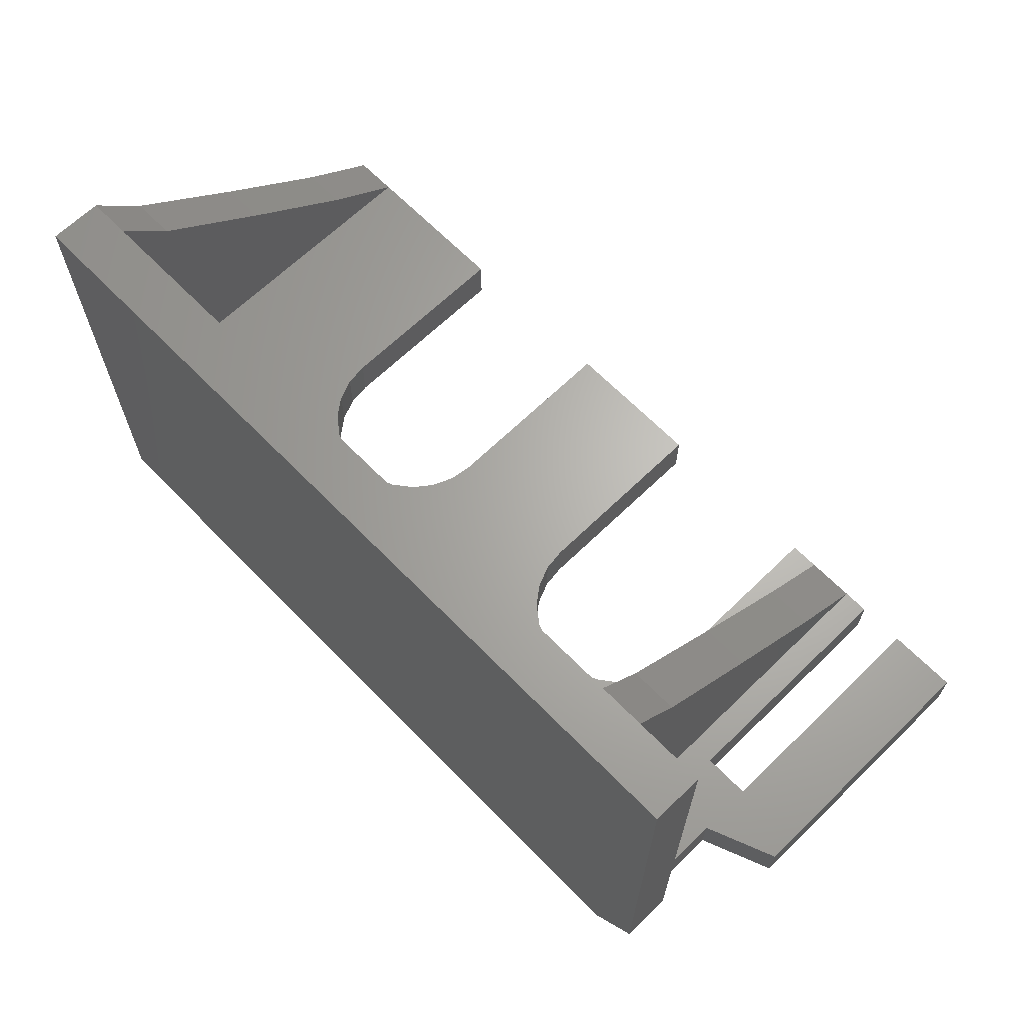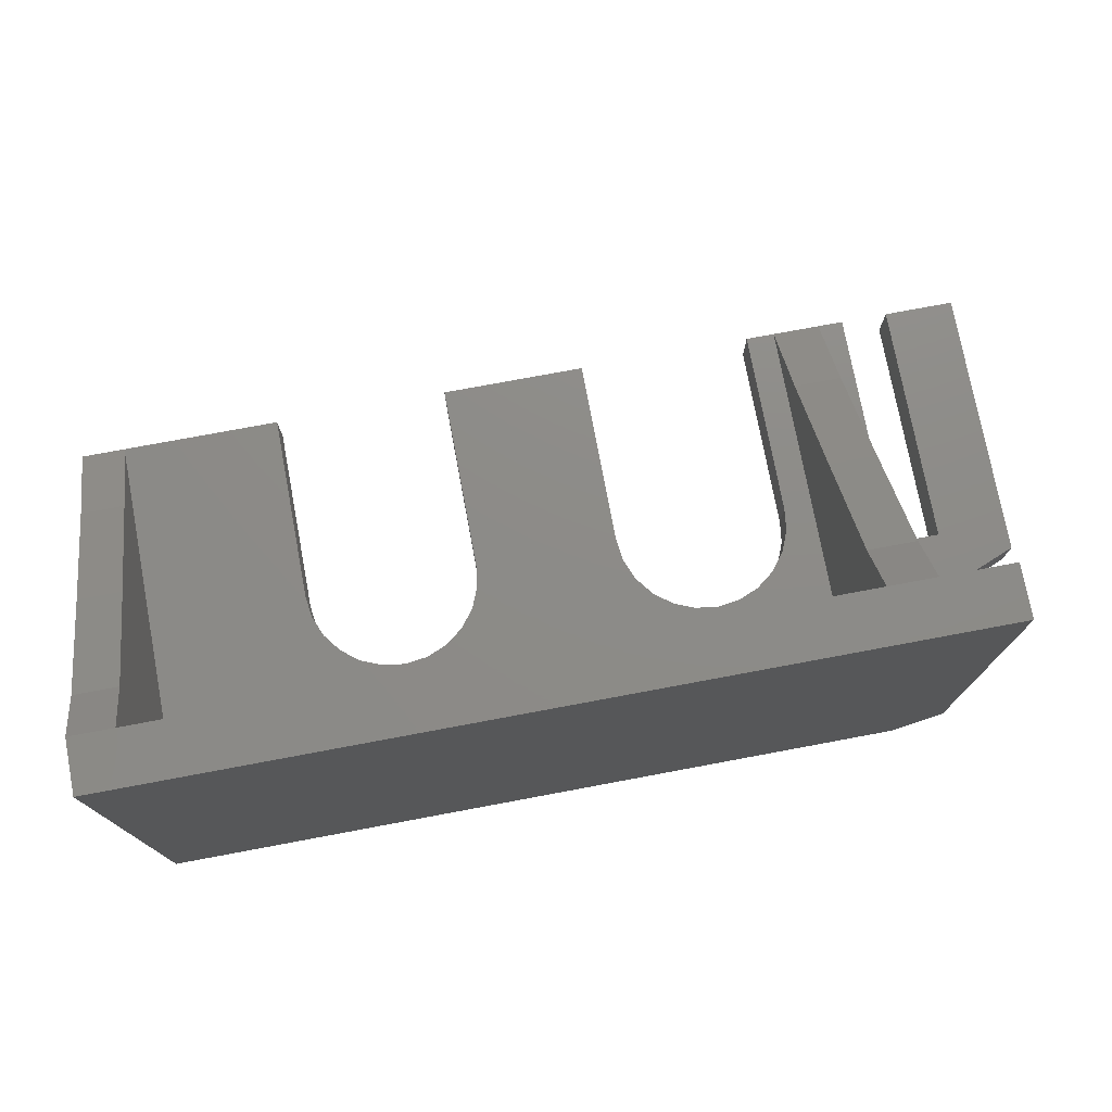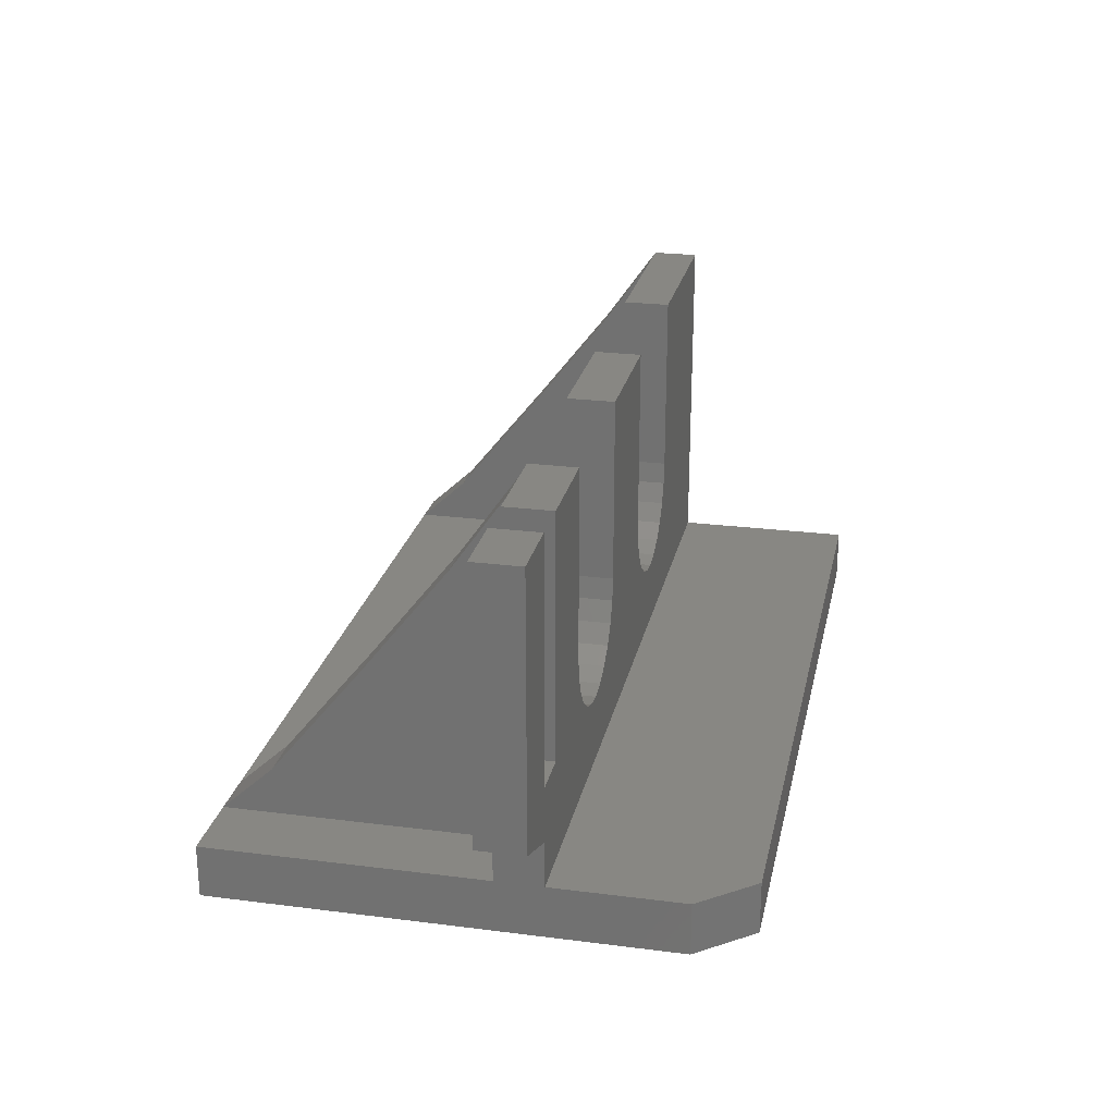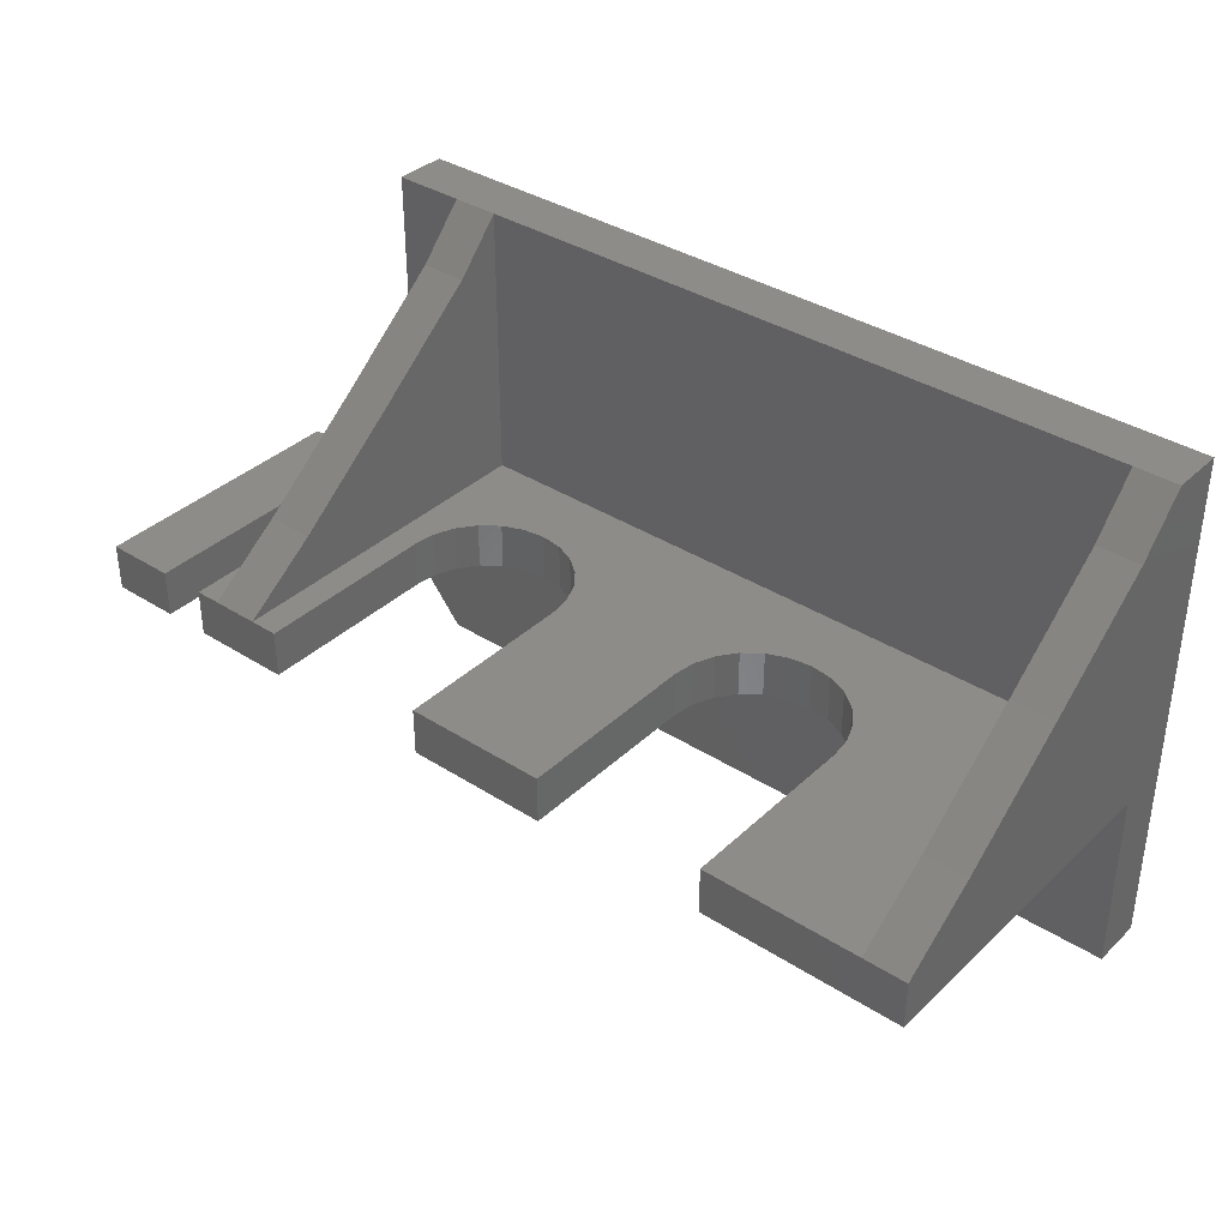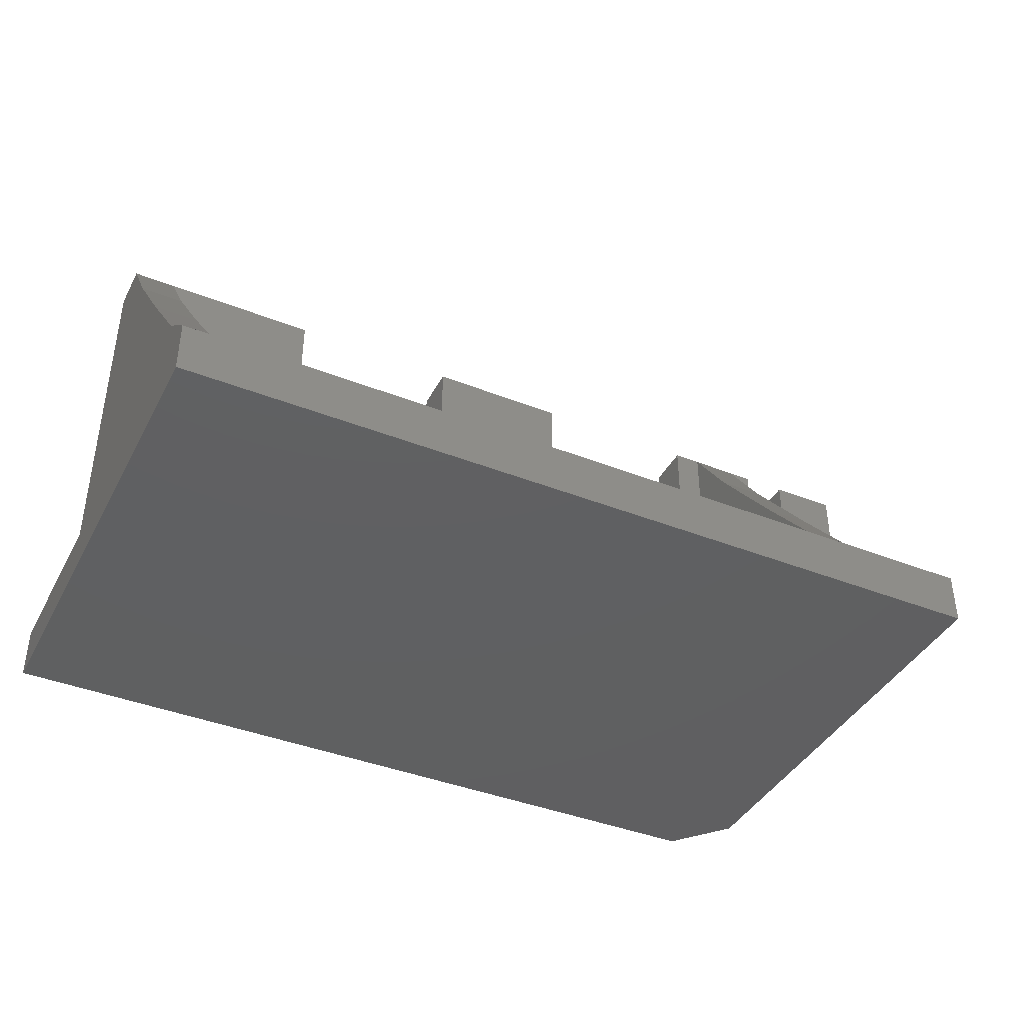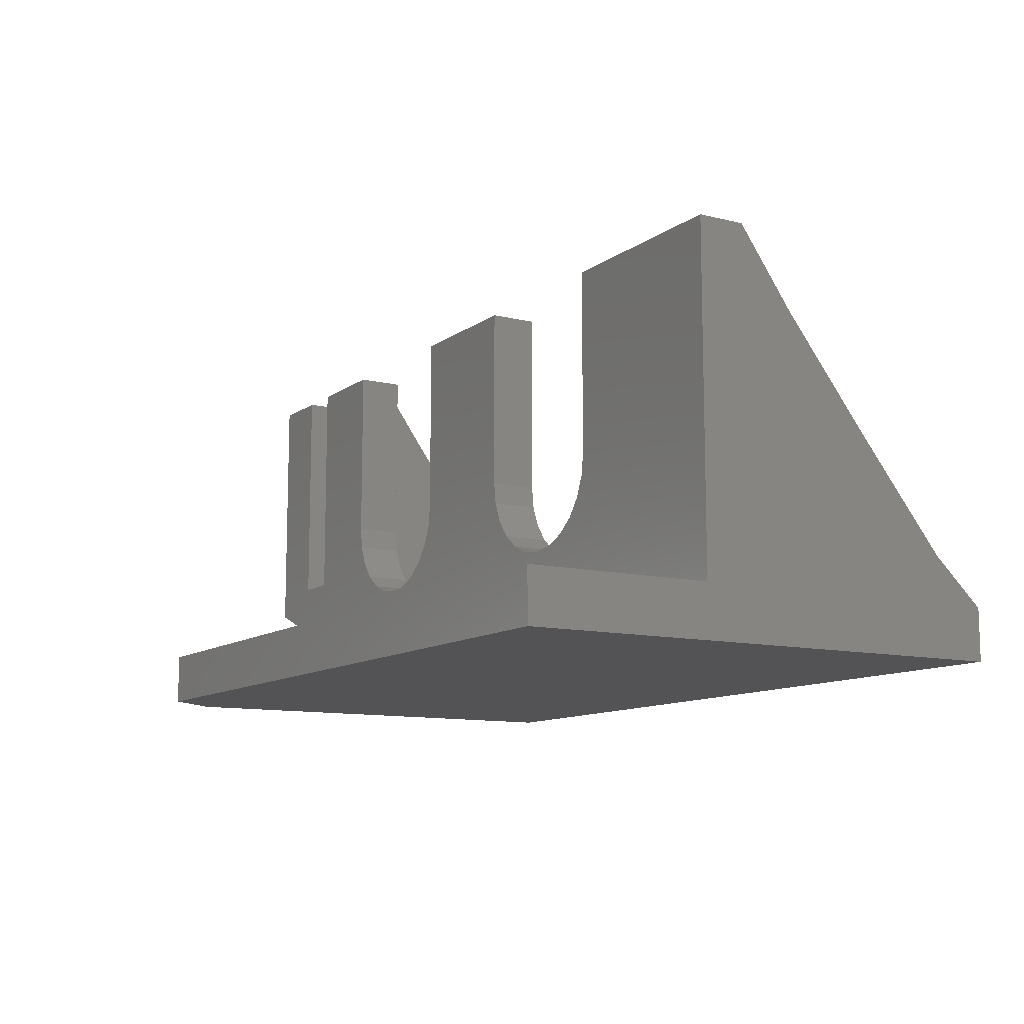
<metadata>
{"format":"stl","ext":"stl","renderer":"f3d","projection":"perspective","resolution":1024,"background":"white","views":[{"elev":65.6,"azim":-134.3,"up":"+Y"},{"elev":75.6,"azim":169.4,"up":"+Y"},{"elev":24.1,"azim":-78.1,"up":"+Z"},{"elev":36.5,"azim":39.7,"up":"+Y"},{"elev":-40.4,"azim":154.1,"up":"+Z"},{"elev":-10.9,"azim":59.1,"up":"+Z"}]}
</metadata>
<code>
# stl→obj: 113 verts, 222 faces
v 40.44 16.14 8.992
v 42.3 19.96 4.273
v 40.44 19.96 4.273
v 42.3 16.14 8.992
v 9.216 12.44 13.71
v 11.25 16.14 8.992
v 9.216 16.14 8.992
v 11.25 12.44 13.71
v 40.44 12.44 13.71
v 42.3 12.44 13.71
v 3.128 10.11 17.01
v 6.118 10.11 6.632
v 3.128 10.11 5.475
v 6.118 10.11 17.01
v 6.118 10.11 4.273
v 9.216 10.11 2.264
v 6.118 10.11 2.264
v 8.123 10.11 6.632
v 9.216 10.11 17.01
v 8.123 10.11 17.01
v 11.25 19.96 4.273
v 9.216 19.96 4.273
v 12.47 8.063 17.01
v 12.47 9.106 17.01
v 12.43 8.063 17.01
v 40.44 10.11 17.01
v 42.3 10.11 17.01
v 42.3 22.14 0
v 42.3 0 2.264
v 42.3 0 0
v 42.3 8.063 2.264
v 42.3 8.063 17.01
v 42.3 22.14 2.264
v 40.44 22.14 2.264
v 40.44 10.11 2.264
v 33.65 8.063 17.01
v 33.65 10.11 17.01
v 8.123 -7.981e-08 0
v 8.123 -7.981e-08 2.264
v 6.118 8.063 2.264
v 6.118 2.399 2.264
v 11.25 22.14 2.264
v 11.25 10.11 2.264
v 16.21 10.11 5.242
v 28.93 10.11 5.37
v 29.9 10.11 5.242
v 17.18 10.11 5.37
v 28.03 10.11 5.744
v 18.09 10.11 5.744
v 27.25 10.11 6.34
v 18.87 10.11 6.34
v 26.65 10.11 7.117
v 19.46 10.11 7.117
v 26.28 10.11 8.021
v 19.84 10.11 8.021
v 26.15 10.11 8.992
v 19.96 10.11 8.992
v 26.15 10.11 17.01
v 19.96 10.11 17.01
v 15.24 10.11 5.37
v 14.34 10.11 5.744
v 13.56 10.11 6.34
v 12.97 10.11 7.117
v 12.59 10.11 8.021
v 11.25 10.11 17.01
v 12.47 10.11 8.992
v 12.47 10.11 17.01
v 33.15 10.11 7.117
v 32.55 10.11 6.34
v 31.78 10.11 5.744
v 30.87 10.11 5.37
v 33.52 10.11 8.021
v 33.65 10.11 8.992
v 29.9 8.063 5.242
v 30.87 8.063 5.37
v 31.78 8.063 5.744
v 32.55 8.063 6.34
v 6.118 8.063 4.273
v 33.15 8.063 7.117
v 33.52 8.063 8.021
v 33.65 8.063 8.992
v 28.93 8.063 5.37
v 16.21 8.063 5.242
v 17.18 8.063 5.37
v 28.03 8.063 5.744
v 18.09 8.063 5.744
v 27.25 8.063 6.34
v 18.87 8.063 6.34
v 26.65 8.063 7.117
v 19.46 8.063 7.117
v 26.28 8.063 8.021
v 19.84 8.063 8.021
v 26.15 8.063 8.992
v 19.96 8.063 8.992
v 26.15 8.063 17.01
v 19.96 8.063 17.01
v 12.97 8.063 7.117
v 8.123 8.063 6.632
v 13.56 8.063 6.34
v 8.123 8.063 17.01
v 12.59 8.063 8.021
v 12.47 8.063 8.992
v 12.47 8.063 9.062
v 3.128 8.063 5.475
v 15.24 8.063 5.37
v 14.34 8.063 5.744
v 6.118 8.063 6.632
v 3.128 8.063 17.01
v 6.118 8.063 17.01
v 6.118 22.14 2.264
v 6.118 22.14 0
v 9.216 22.14 2.264
v 6.118 2.399 0
f 1 2 3
f 2 1 4
f 5 6 7
f 6 5 8
f 9 4 1
f 4 9 10
f 11 12 13
f 12 11 14
f 15 16 17
f 16 15 18
f 16 18 19
f 18 15 13
f 18 13 12
f 19 18 20
f 7 21 22
f 21 7 6
f 23 24 25
f 26 10 9
f 10 26 27
f 28 29 30
f 29 28 31
f 31 28 32
f 32 28 10
f 32 10 27
f 10 28 4
f 4 28 2
f 2 28 33
f 2 34 3
f 34 2 33
f 9 35 26
f 35 9 1
f 35 1 3
f 35 3 34
f 36 26 37
f 26 36 32
f 26 32 27
f 29 38 30
f 38 29 39
f 39 40 41
f 40 39 31
f 31 39 29
f 35 42 43
f 42 35 34
f 44 45 46
f 45 44 47
f 45 47 48
f 48 47 49
f 48 49 50
f 50 49 51
f 50 51 52
f 52 51 53
f 52 53 54
f 54 53 55
f 54 55 56
f 56 55 57
f 56 57 58
f 58 57 59
f 43 44 35
f 44 43 60
f 60 43 61
f 61 43 62
f 62 43 63
f 63 43 64
f 64 43 65
f 35 44 46
f 64 65 66
f 66 65 67
f 35 68 26
f 68 35 69
f 69 35 70
f 70 35 71
f 71 35 46
f 26 68 72
f 26 72 73
f 26 73 37
f 31 74 40
f 74 31 75
f 75 31 76
f 76 31 77
f 77 31 32
f 40 74 78
f 77 32 79
f 79 32 80
f 80 32 81
f 81 32 36
f 82 83 74
f 83 82 84
f 84 82 85
f 84 85 86
f 86 85 87
f 86 87 88
f 88 87 89
f 88 89 90
f 90 89 91
f 90 91 92
f 92 91 93
f 92 93 94
f 94 93 95
f 94 95 96
f 97 98 99
f 98 97 100
f 100 97 101
f 100 101 102
f 100 102 103
f 100 103 23
f 100 23 25
f 78 83 104
f 83 78 74
f 104 83 105
f 104 105 106
f 104 106 107
f 104 107 108
f 107 106 99
f 107 99 98
f 108 107 109
f 110 28 111
f 28 110 33
f 33 110 112
f 33 112 42
f 33 42 34
f 28 113 111
f 113 28 38
f 38 28 30
f 41 38 39
f 38 41 113
f 19 8 5
f 8 19 65
f 22 42 112
f 42 22 21
f 43 8 65
f 8 43 6
f 6 43 21
f 21 43 42
f 5 16 19
f 16 5 7
f 16 7 22
f 16 22 112
f 16 110 17
f 110 16 112
f 20 98 100
f 98 20 18
f 107 18 12
f 18 107 98
f 12 109 107
f 109 12 14
f 108 14 11
f 14 108 109
f 11 104 108
f 104 11 13
f 15 104 13
f 104 15 78
f 96 58 59
f 58 96 95
f 66 103 102
f 103 66 24
f 24 66 67
f 24 23 103
f 59 94 96
f 94 59 57
f 101 66 102
f 66 101 64
f 97 64 101
f 64 97 63
f 99 63 97
f 63 99 62
f 99 61 62
f 61 99 106
f 106 60 61
f 60 106 105
f 105 44 60
f 44 105 83
f 83 47 44
f 47 83 84
f 84 49 47
f 49 84 86
f 86 51 49
f 51 86 88
f 53 88 90
f 88 53 51
f 55 90 92
f 90 55 53
f 94 55 92
f 55 94 57
f 56 95 93
f 95 56 58
f 37 81 36
f 81 37 73
f 54 93 91
f 93 54 56
f 52 91 89
f 91 52 54
f 50 89 87
f 89 50 52
f 85 50 87
f 50 85 48
f 82 48 85
f 48 82 45
f 74 45 82
f 45 74 46
f 75 46 74
f 46 75 71
f 76 71 75
f 71 76 70
f 77 70 76
f 70 77 69
f 68 77 79
f 77 68 69
f 72 79 80
f 79 72 68
f 73 80 81
f 80 73 72
f 100 19 20
f 19 100 25
f 19 25 65
f 65 25 67
f 67 25 24
f 15 40 78
f 40 113 41
f 113 40 111
f 111 40 17
f 17 40 15
f 111 17 110

</code>
